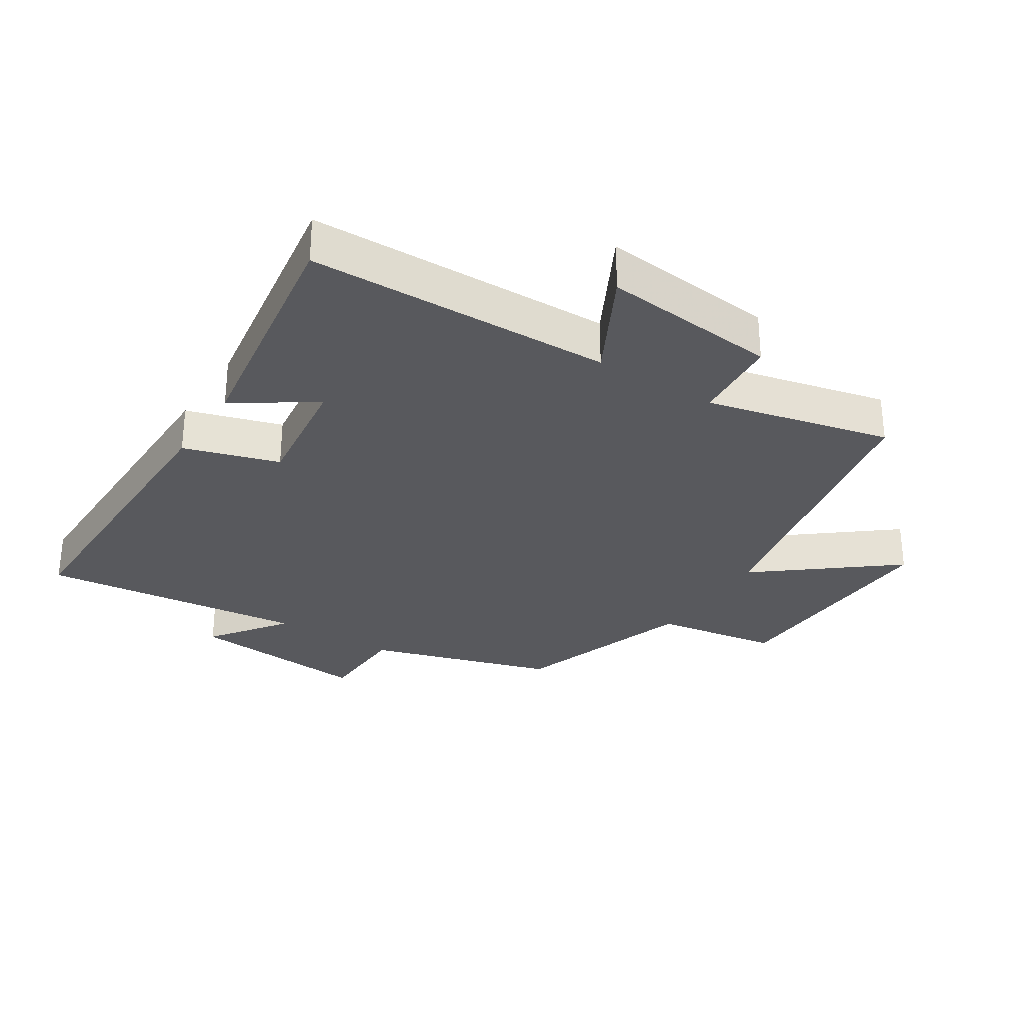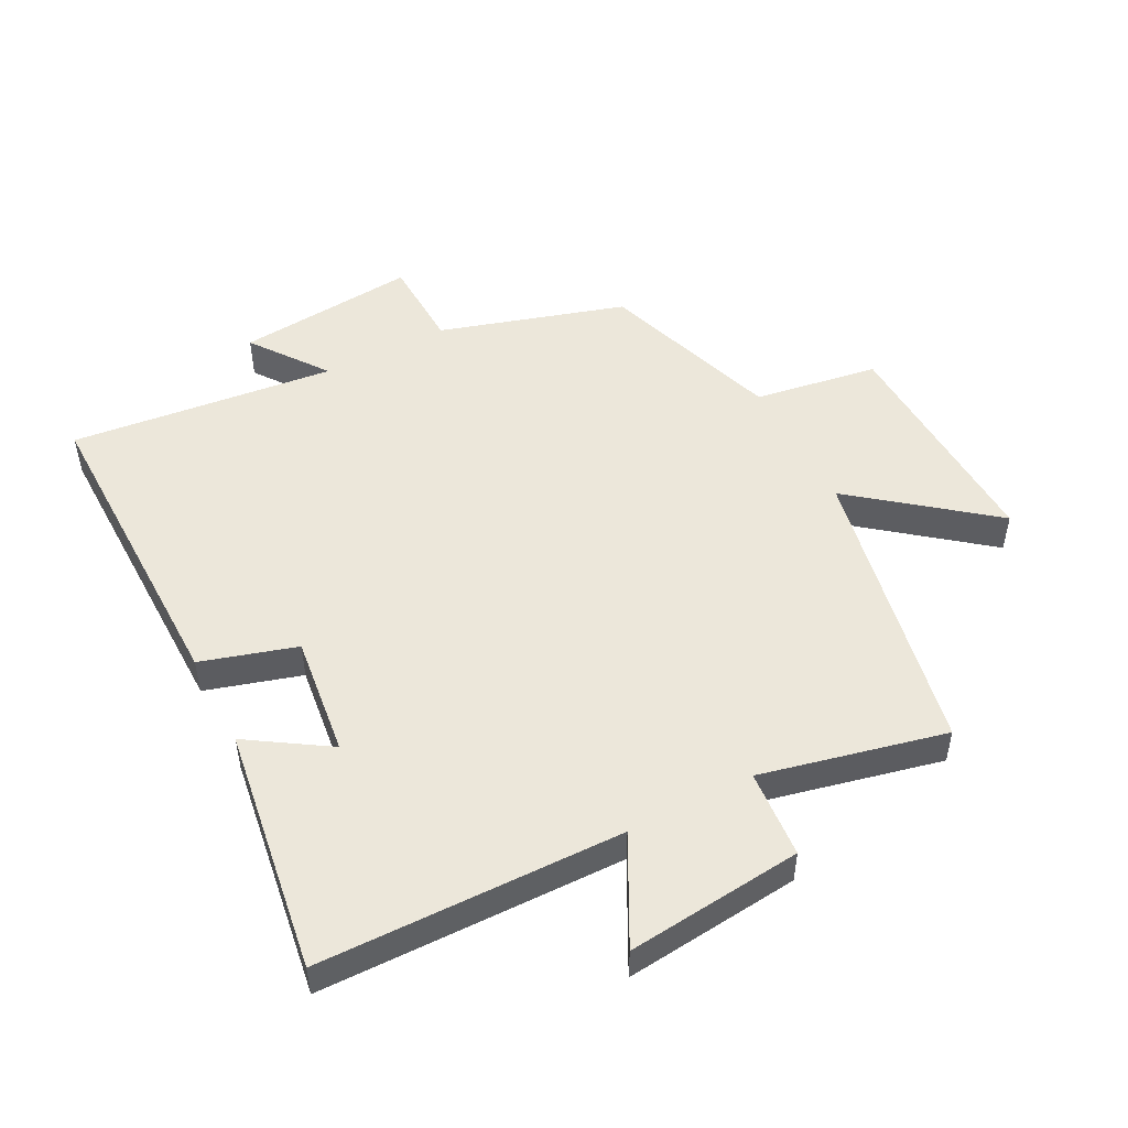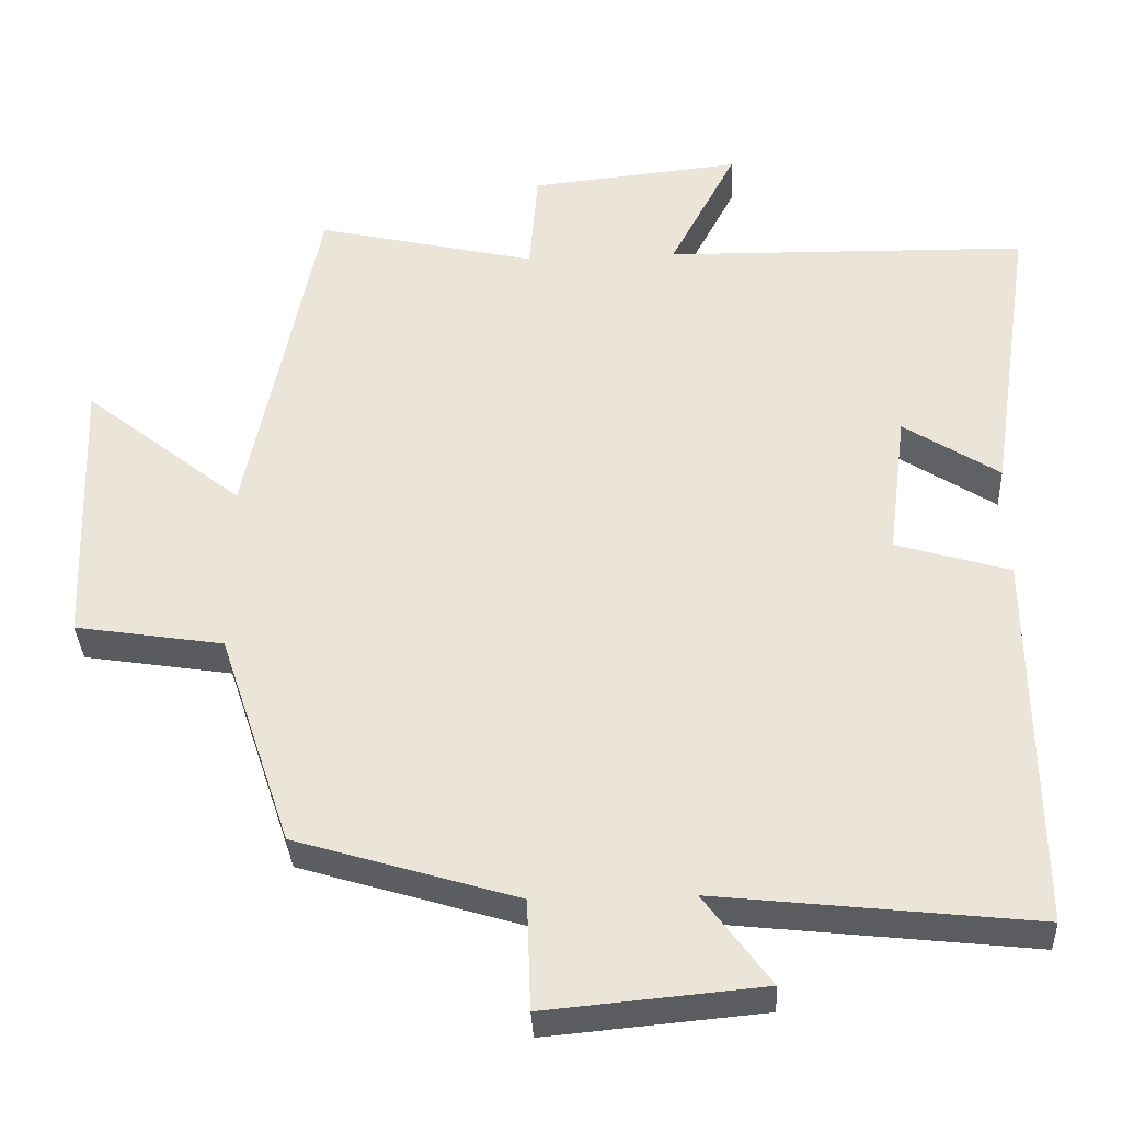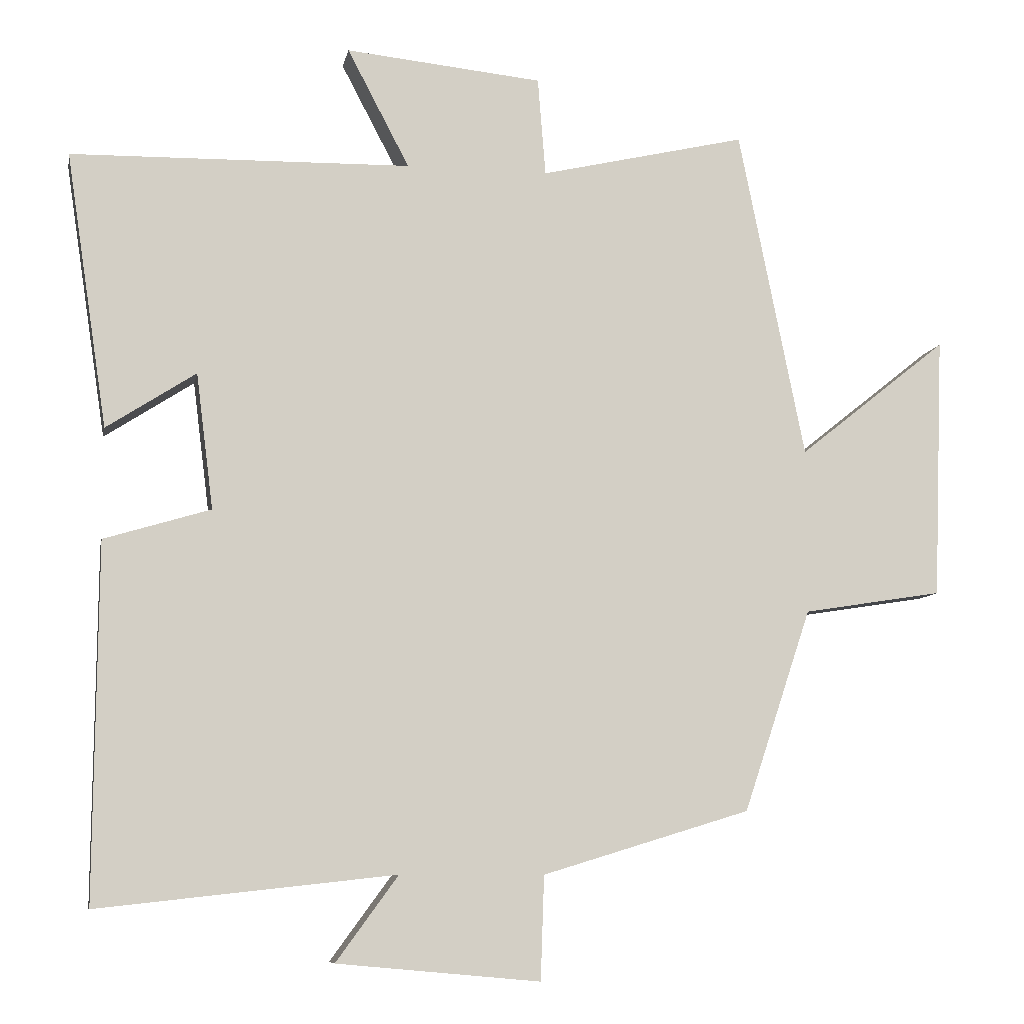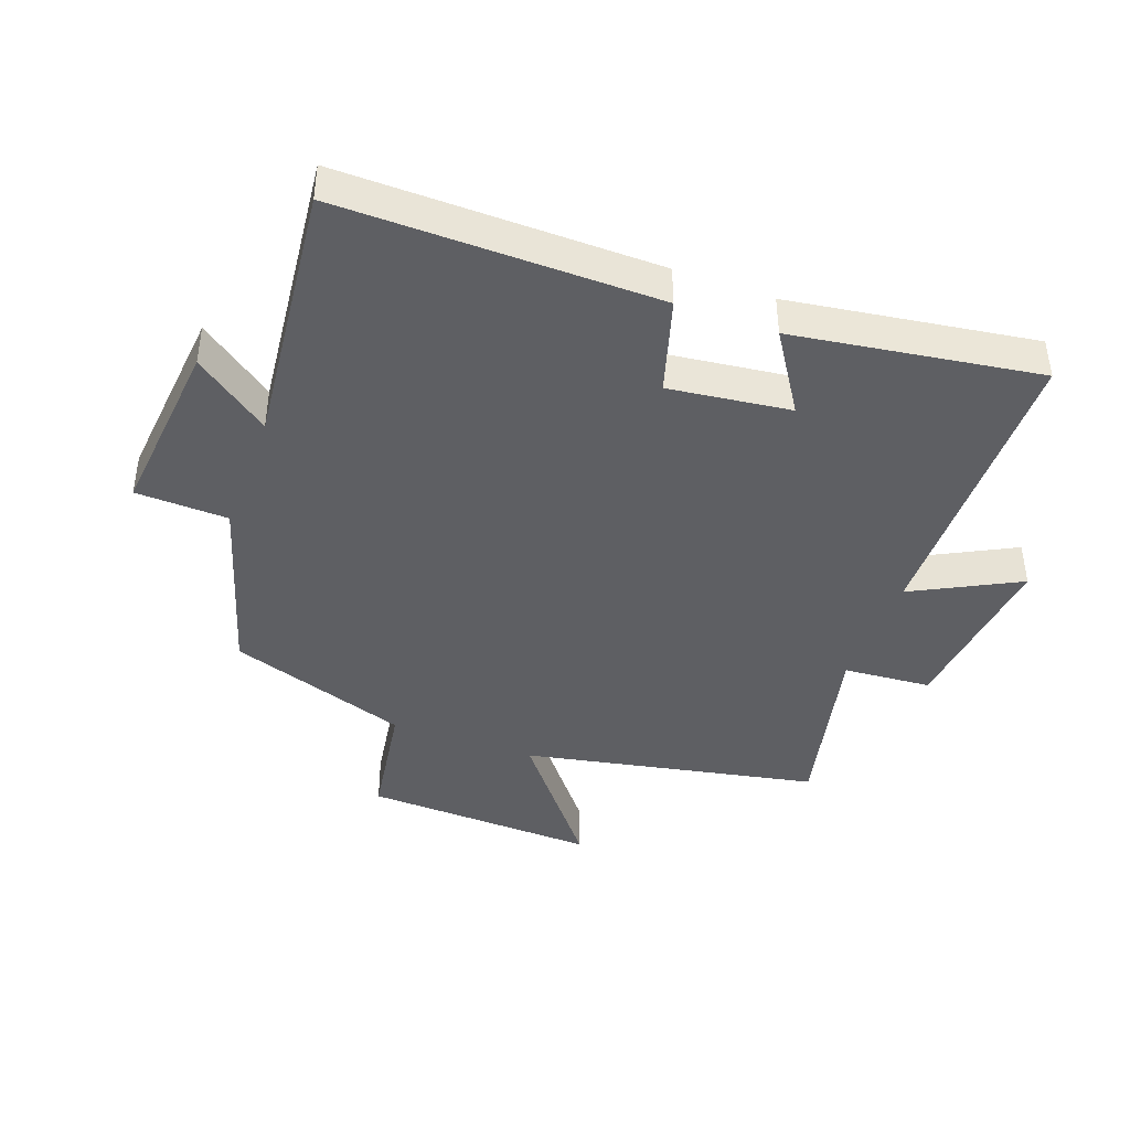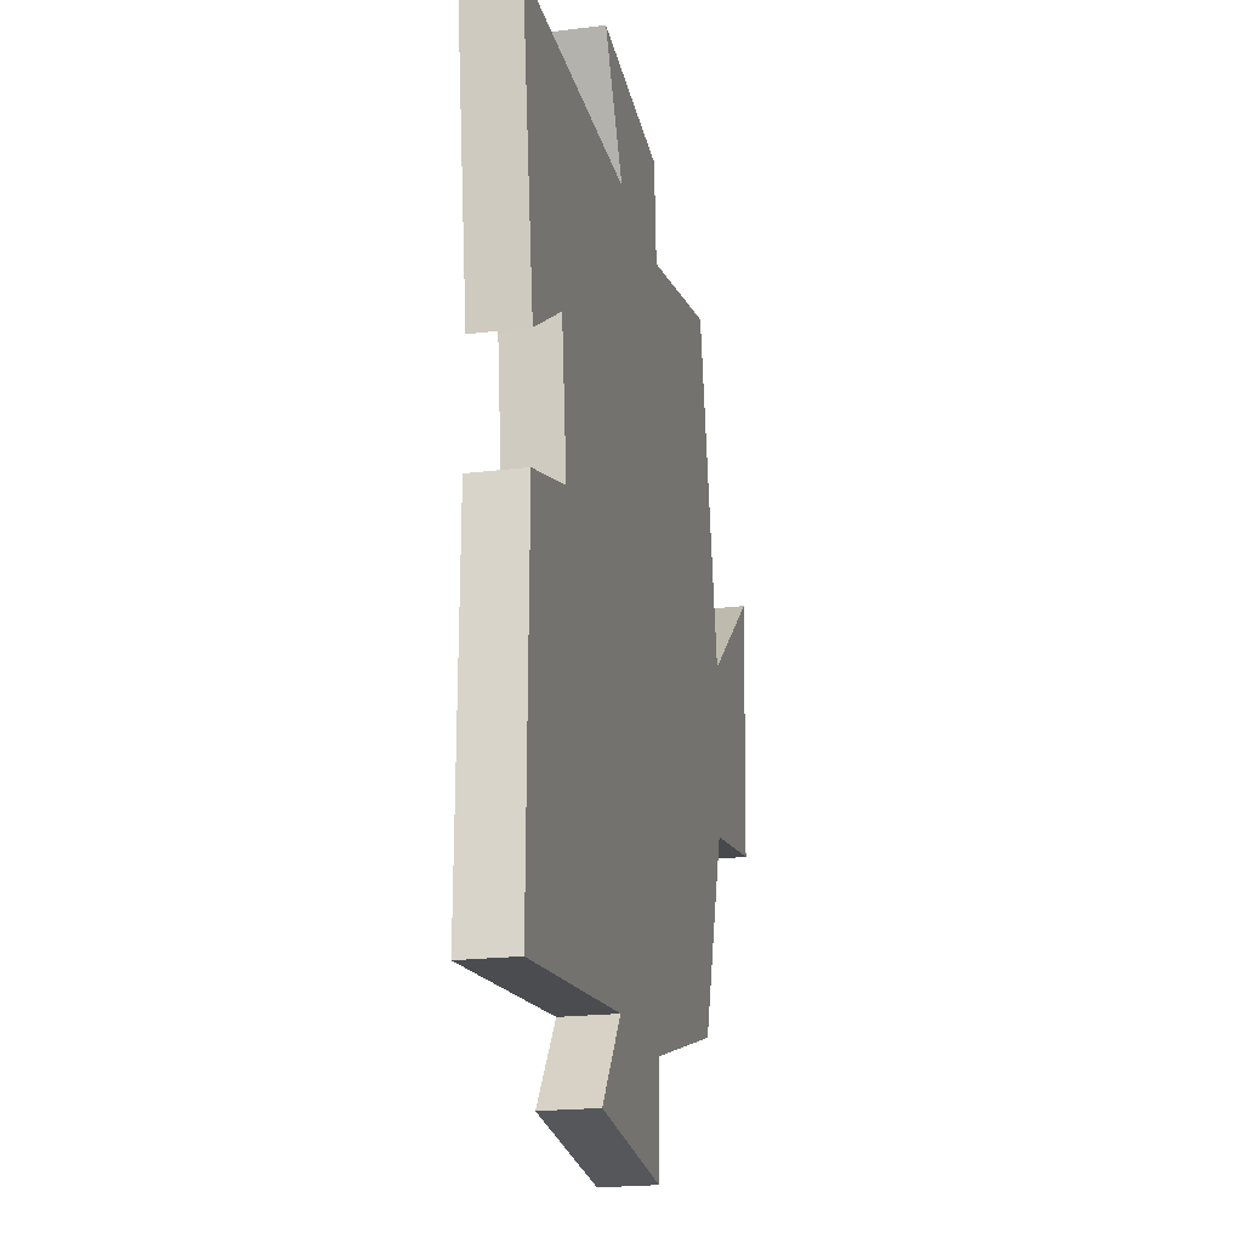
<metadata>
{"format":"obj","ext":"obj","renderer":"f3d","projection":"perspective","resolution":1024,"background":"white","views":[{"elev":-30.1,"azim":-32.5,"up":"+Y"},{"elev":50.3,"azim":-27.6,"up":"+Y"},{"elev":-35.0,"azim":-177.2,"up":"+Z"},{"elev":-8.6,"azim":-10.7,"up":"+Z"},{"elev":-42.0,"azim":-110.3,"up":"+Y"},{"elev":-21.3,"azim":-77.6,"up":"+Z"}]}
</metadata>
<code>
v -0.504 0.07 -0.546
v -0.5 0.07 -0.048
v -0.351 0.07 -0.003
v -0.375 0.07 0.187
v -0.5 0.07 0.106
v -0.558 0.07 0.491
v -0.082 0.07 0.5
v -0.169 0.07 0.666
v 0.107 0.07 0.638
v 0.118 0.07 0.5
v 0.407 0.07 0.567
v 0.5 0.07 0.105
v 0.709 0.07 0.272
v 0.695 0.07 -0.096
v 0.5 0.07 -0.127
v 0.405 0.07 -0.411
v 0.114 0.07 -0.5
v 0.109 0.07 -0.645
v -0.175 0.07 -0.619
v -0.088 0.07 -0.5
v -0.504 0 -0.546
v -0.5 0 -0.048
v -0.351 0 -0.003
v -0.375 0 0.187
v -0.5 0 0.106
v -0.558 0 0.491
v -0.082 0 0.5
v -0.169 0 0.666
v 0.107 0 0.638
v 0.118 0 0.5
v 0.407 0 0.567
v 0.5 0 0.105
v 0.709 0 0.272
v 0.695 0 -0.096
v 0.5 0 -0.127
v 0.405 0 -0.411
v 0.114 0 -0.5
v 0.109 0 -0.645
v -0.175 0 -0.619
v -0.088 0 -0.5
f 17 18 19 20
f 15 16 17 20
f 15 20 1 2
f 12 13 14 15
f 10 11 12 15
f 7 8 9 10
f 4 5 6 7
f 3 4 7 10
f 15 2 3
f 3 10 15
f 40 39 38 37
f 40 37 36 35
f 22 21 40 35
f 35 34 33 32
f 35 32 31 30
f 30 29 28 27
f 27 26 25 24
f 30 27 24 23
f 23 22 35
f 35 30 23
f 1 21 22 2
f 2 22 23 3
f 3 23 24 4
f 4 24 25 5
f 5 25 26 6
f 6 26 27 7
f 7 27 28 8
f 8 28 29 9
f 9 29 30 10
f 10 30 31 11
f 11 31 32 12
f 12 32 33 13
f 13 33 34 14
f 14 34 35 15
f 15 35 36 16
f 16 36 37 17
f 17 37 38 18
f 18 38 39 19
f 19 39 40 20
f 20 40 21 1

</code>
